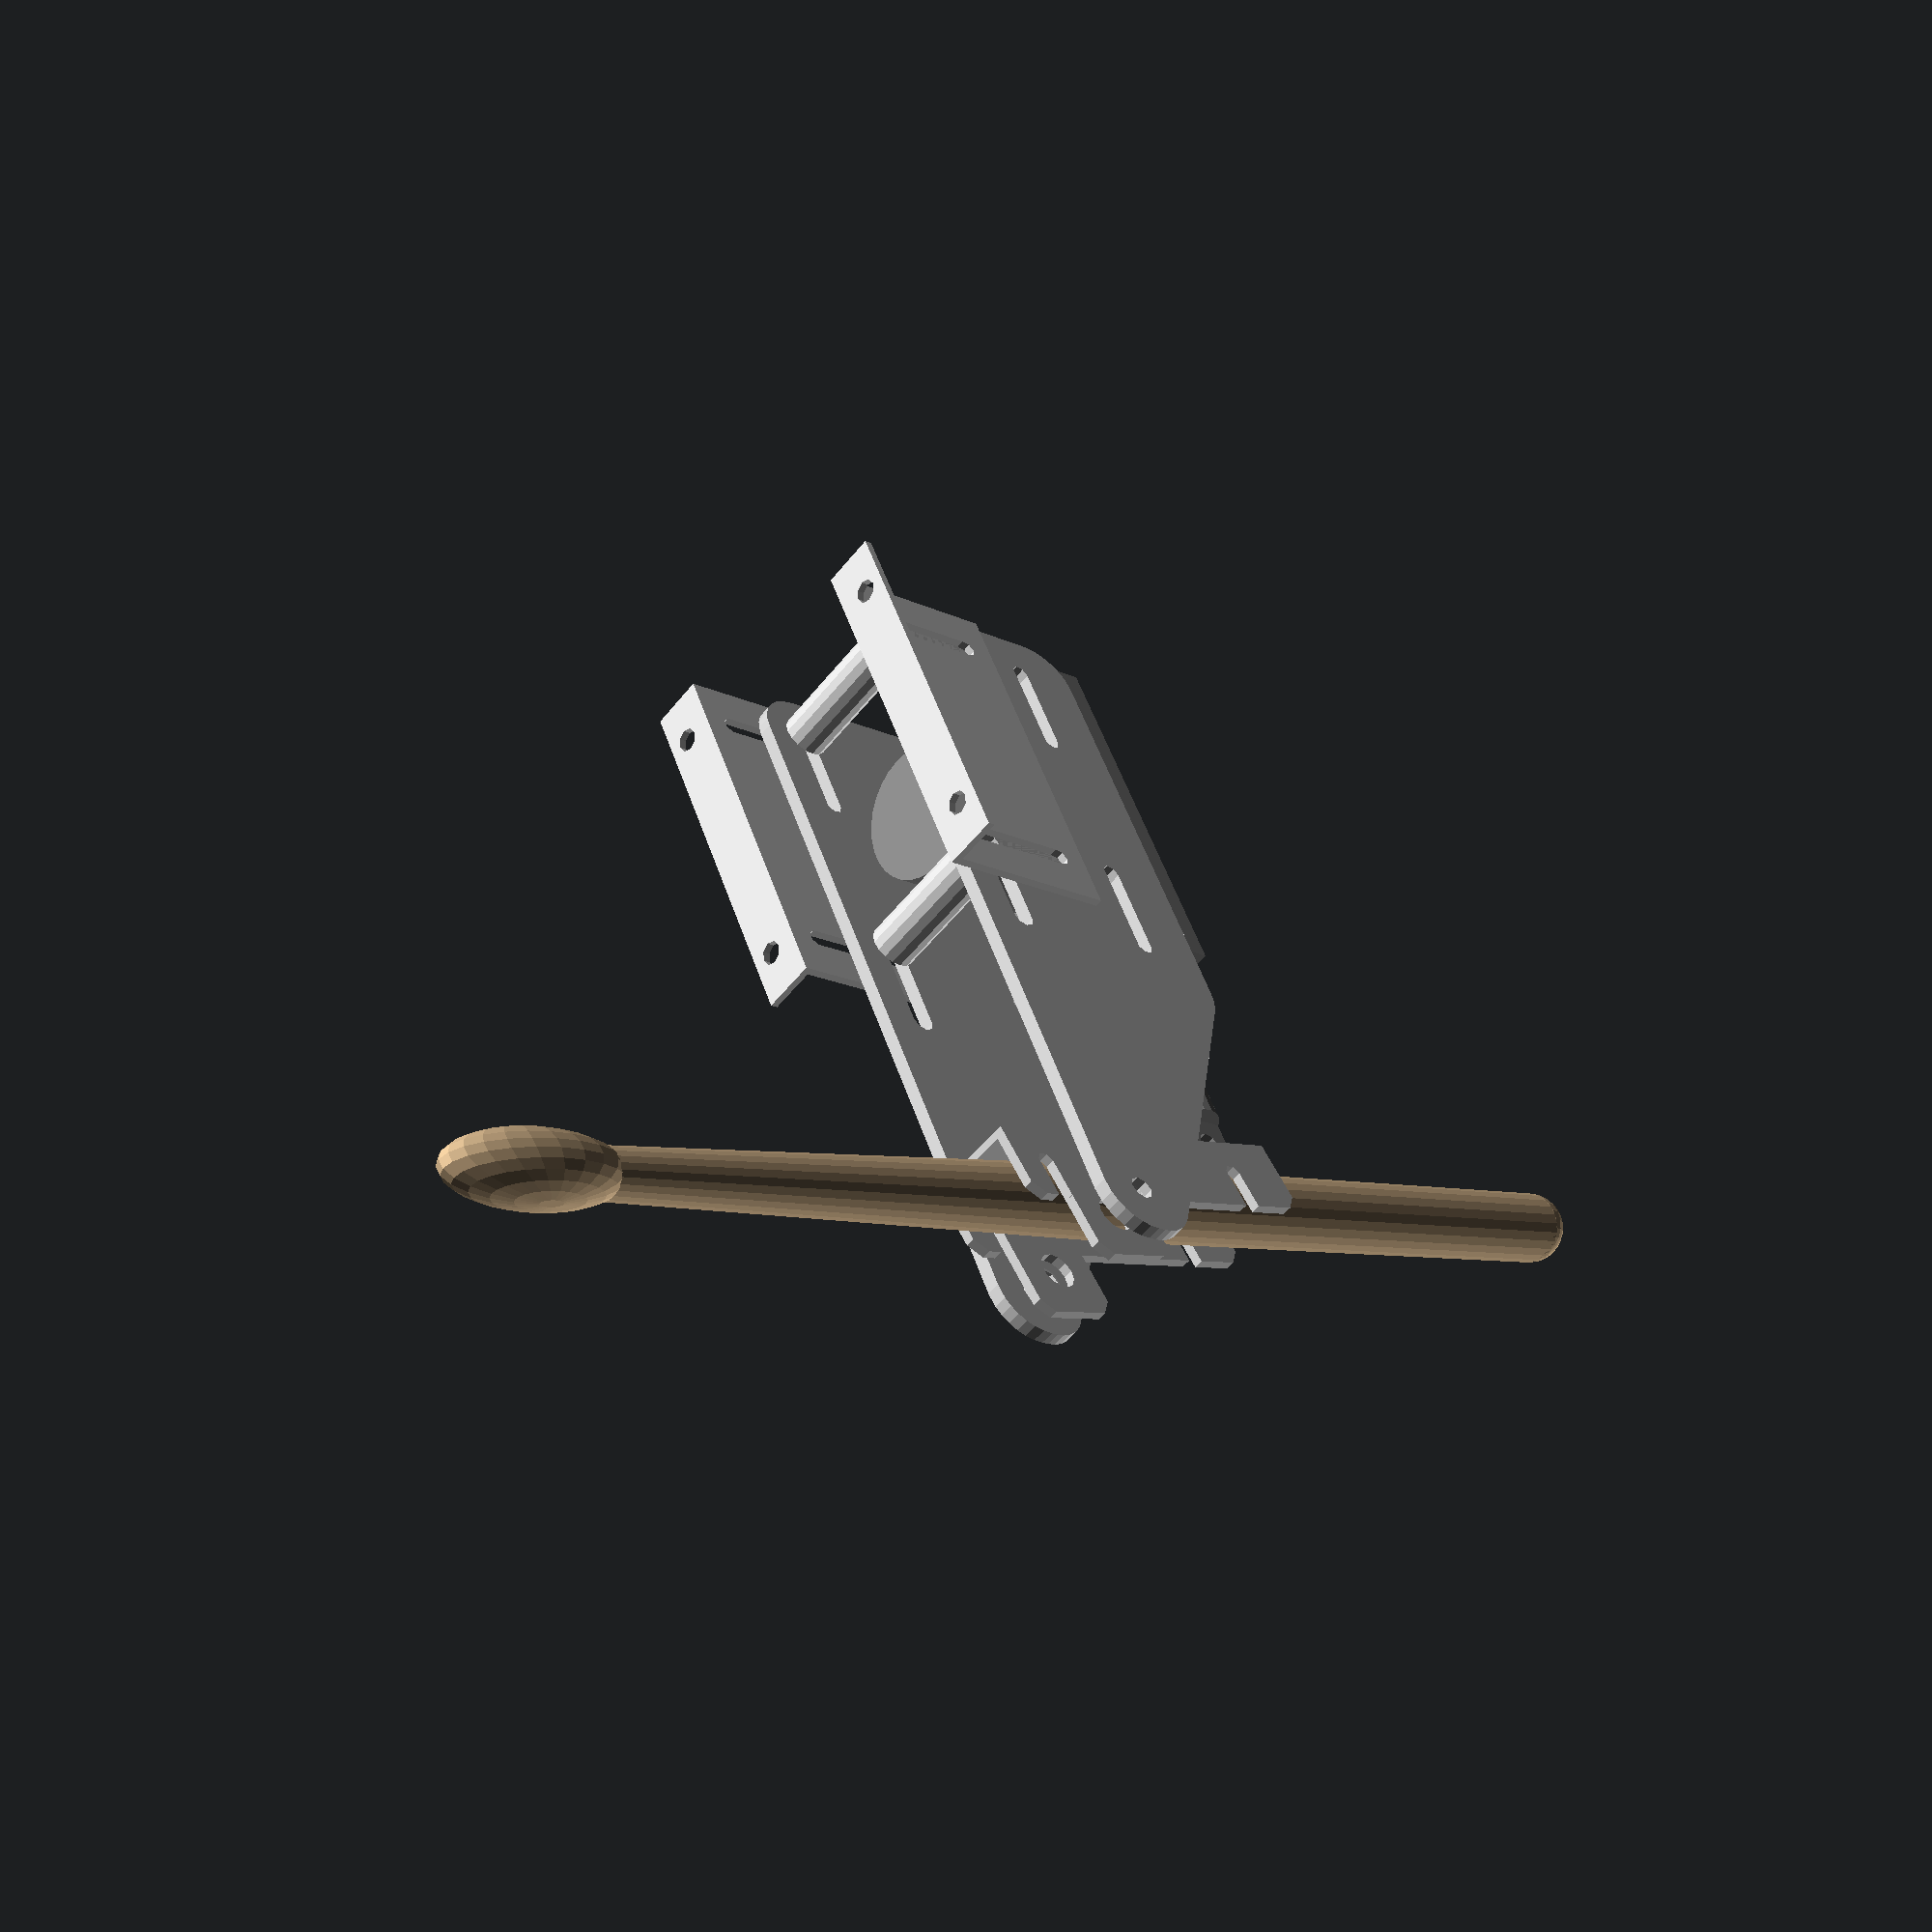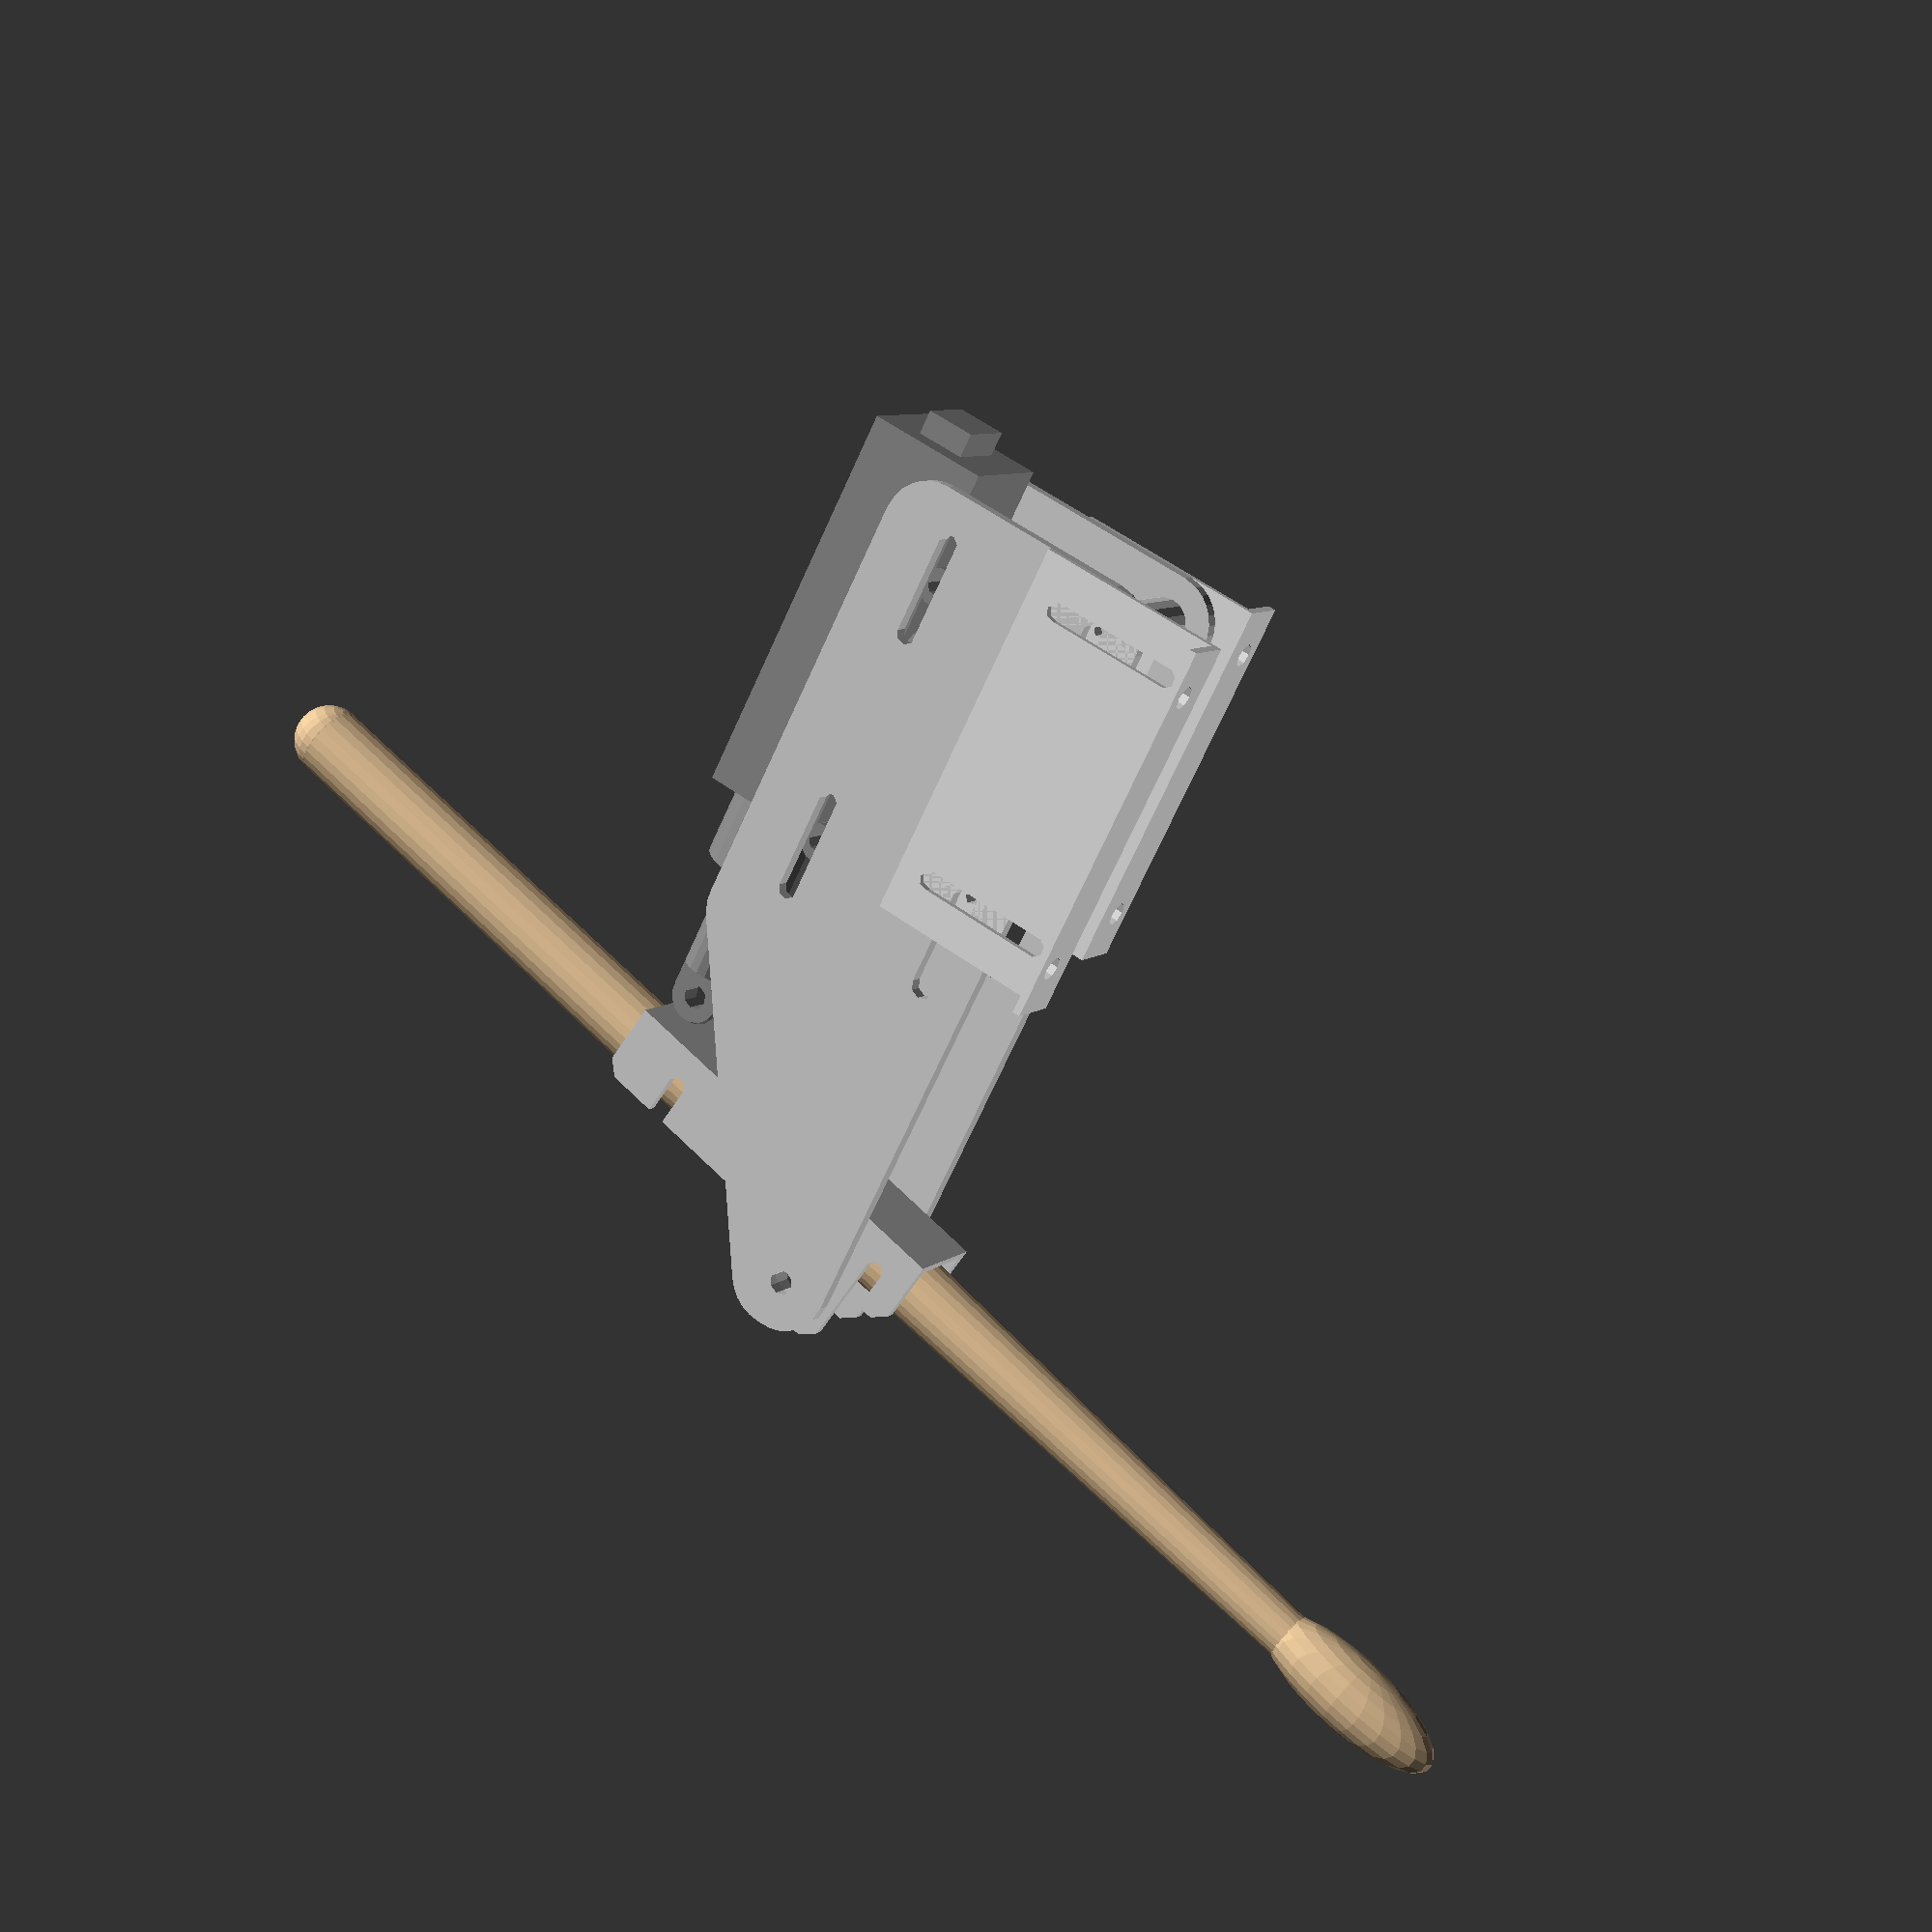
<openscad>
// Aluminium Drum Robot Parts

translate([0,0,160]) rotate([0,10,0]) cradle();
translate([-10,18,0]) rotate([90,0,0]) side();
translate([-10,-15,0]) rotate([90,0,0]) side();
translate([0,0,10]) longSpacer();
translate([0,0,70]) longSpacer();
translate([0,0,160]) spacer();
translate([0,0,160]) mirror([0,1,0]) spacer();
translate([-5,0,0]) bracket();
translate([-15,0,0]) mirror([0,1,0]) bracket();

translate([50,0,-3.5]) mirror([1,0,0]) actuator(act=0);
translate([160,0,120.7]) rotate([0,-170,0]) stick();

/*
    MATERIALS
    2x 1m lengths of 60x3 aluminium flatbar will build 10 (2x sides)
    1x 1m length of 40x20x2   "     square tube will build 10 (rocker)
    1x 1m length of 10mm aluminium 
                    round bar (will build enough spacers)
            -   centre drill 3mm hole with lathe for all spacers
                cut 2 to 30mm lengths
                cut 2 to 4mm lengths after lathing outer to 5mm
    1x 1m length of 40x12x1.6 aluminium 
                angle will easily build brackets for 10 units.
    1x car door linear actuator
*/

module bracket() color("lightgray"){
    translate([-10,18,0]) difference(){
        union(){
            cube([40,1.6,80]);
            cube([1.6,12,80]);
        }
        hull(){
            translate([7,2,10]) rotate([90,0,0]) cylinder(r=2,h=4);
            translate([33,2,10]) rotate([90,0,0]) cylinder(r=2,h=4);
        }
        hull(){
            translate([7,2,70]) rotate([90,0,0]) cylinder(r=2,h=4);
            translate([33,2,70]) rotate([90,0,0]) cylinder(r=2,h=4);
        }
        translate([-1,7,10]) rotate([0,90,0]) cylinder(r=2.5,h=4);
        translate([-1,7,70]) rotate([0,90,0]) cylinder(r=2.5,h=4);
    }
}

module side() color("silver"){
    linear_extrude(height=3) difference(){
        offset(9.9) offset(-9.9){
            polygon([[0,0],[60,0],[60,100],[17,170],[0,170]]);
        }
        hull(){
            translate([10,10]) circle(2);
            translate([10,30]) circle(2);
        }
        hull(){
            translate([45,10]) circle(2);
            translate([45,30]) circle(2);
        }
        hull(){
            translate([45,68]) circle(2);
            translate([45,88]) circle(2);
        }
        hull(){
            translate([10,70]) circle(2.5);
            translate([10,90]) circle(2.5);
        }
        translate([10,160]) circle(2.5);
    }
}

module cradle() color("silver") difference(){
    translate([20,0,-5]) cube([80,20,30],center=true);
    translate([20,0,-0.5]) cube([82,16,36],center=true);
    translate([-41,-11,-4]) cube([31,22,37]);
    translate([10,-11,-4]) cube([51,22,37]);
    translate([0,11,0]) rotate([90,0,0]) cylinder(r=4,h=22);
    translate([-20,0,-4]) rotate([90,0,0]) 
            rotate([0,0,45]) cube([4,4,22],center=true);
    hull(){
        translate([-12,11,0]) rotate([90,0,0]) 
                rotate([0,0,45]) cylinder(r=2,h=22);
        translate([-12,11,-12]) rotate([90,0,0]) 
                rotate([0,0,45]) cylinder(r=2,h=22);
    }
    translate([-10,0,10]) rotate([90,0,0]) 
            rotate([0,0,45]) cube([4,4,22],center=true);
    translate([60,0,-4]) rotate([90,0,0]) 
            rotate([0,0,45]) cube([4,4,22],center=true);
    hull(){
        translate([45,11,0]) rotate([90,0,0]) 
                rotate([0,0,45]) cylinder(r=2,h=22);
        translate([45,11,-12]) rotate([90,0,0]) 
                rotate([0,0,45]) cylinder(r=2,h=22);
    }
    translate([10,0,10]) rotate([90,0,0]) 
            rotate([0,0,45]) cube([4,4,22],center=true);
}

module spacer() color("lightgray"){
    translate([0,15,0]) rotate([90,0,0]) difference(){
        cylinder(r=3,h=4);
        translate([0,0,-1]) cylinder(r=2.5,h=7);
    }
}

module longSpacer() color("lightgray"){
    translate([0,15,0]) rotate([90,0,0]) difference(){
        cylinder(r=5,h=30);
        translate([0,0,-1]) cylinder(r=1.3,h=33);
    }
}

module actuator(act=0) color("gray"){
    cylinder(r=11,h=98);
    cube([10,14,10],center=true);
    translate([0,0,act]) difference(){
        union(){
            cylinder(r=6,h=128);
            translate([0,0,128]) sphere(6);
        }
        translate([-7,2.5,122]) cube([14,7,26]);
        translate([0,10,128]) rotate([90,0,0]) cylinder(r=2.5,h=20);
        translate([-7,-9.5,122]) cube([14,7,26]);
    }
    translate([0,0,47]) rotate([0,90,0]) cylinder(r=14.5,h=44);
    translate([-12.5,-12.5,0]) cube([25,25,82]);
    difference(){
        translate([15.5,14.5,23]) 
                rotate([90,0,0]) cylinder(r=4,h=29);
        translate([15,14.5,23]) 
                rotate([90,0,0]) cylinder(r=1.8,h=30);
    }
    difference(){
        translate([15.5,14.5,81]) 
                rotate([90,0,0]) cylinder(r=4,h=29);
        translate([15,14.5,81]) 
                rotate([90,0,0]) cylinder(r=1.8,h=30);
    }
}

module stick(r=7.5,l=320) color("tan") translate([7.5,0,0]){
    sphere(r);
    rotate([0,90,0]) cylinder(r=r,h=l/2-2*r);
    translate([l/2-2*r,0,0]) 
            rotate([0,90,0]) cylinder(r1=r,r2=3*r/5,h=l/2);
    translate([l-10-2*r,0,0]) scale([7*r/18,1,1]) sphere(r);
}

</openscad>
<views>
elev=308.4 azim=39.7 roll=341.6 proj=p view=wireframe
elev=249.5 azim=151.1 roll=24.3 proj=p view=solid
</views>
